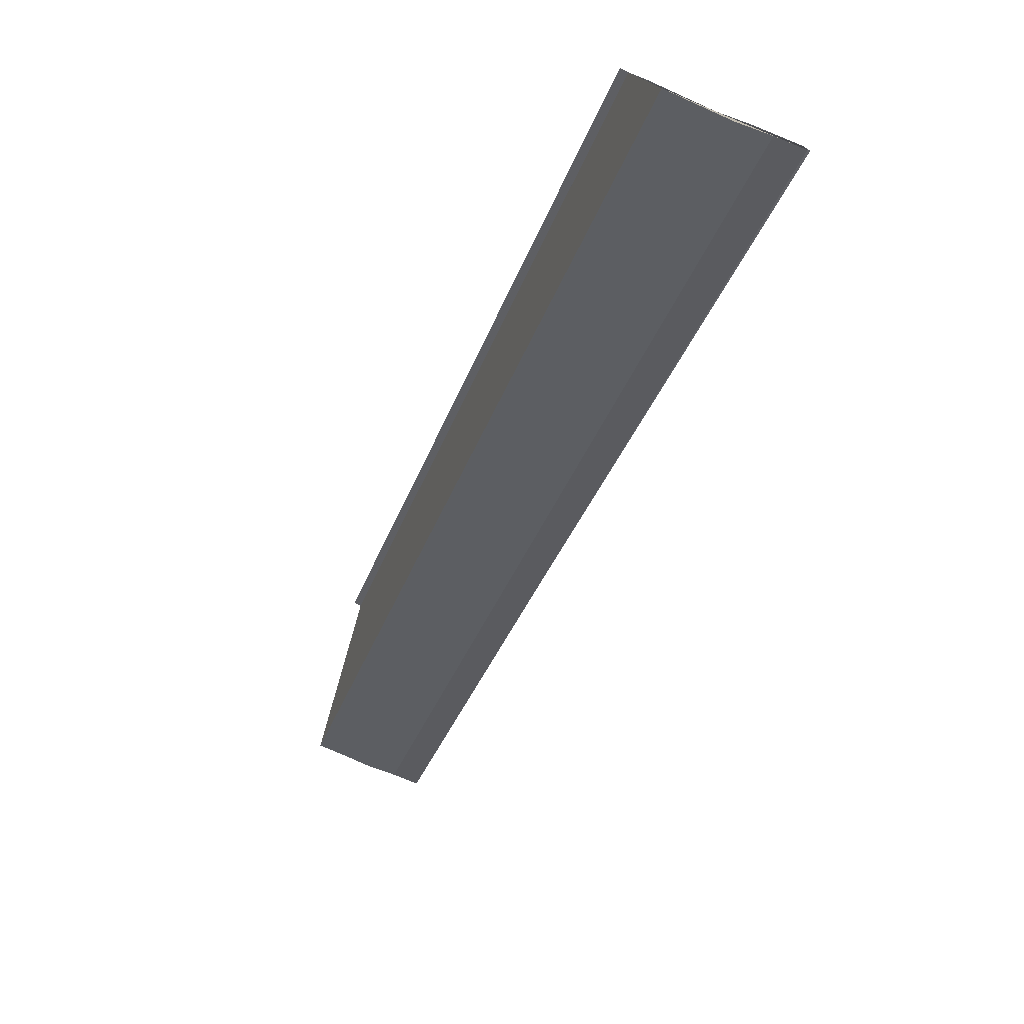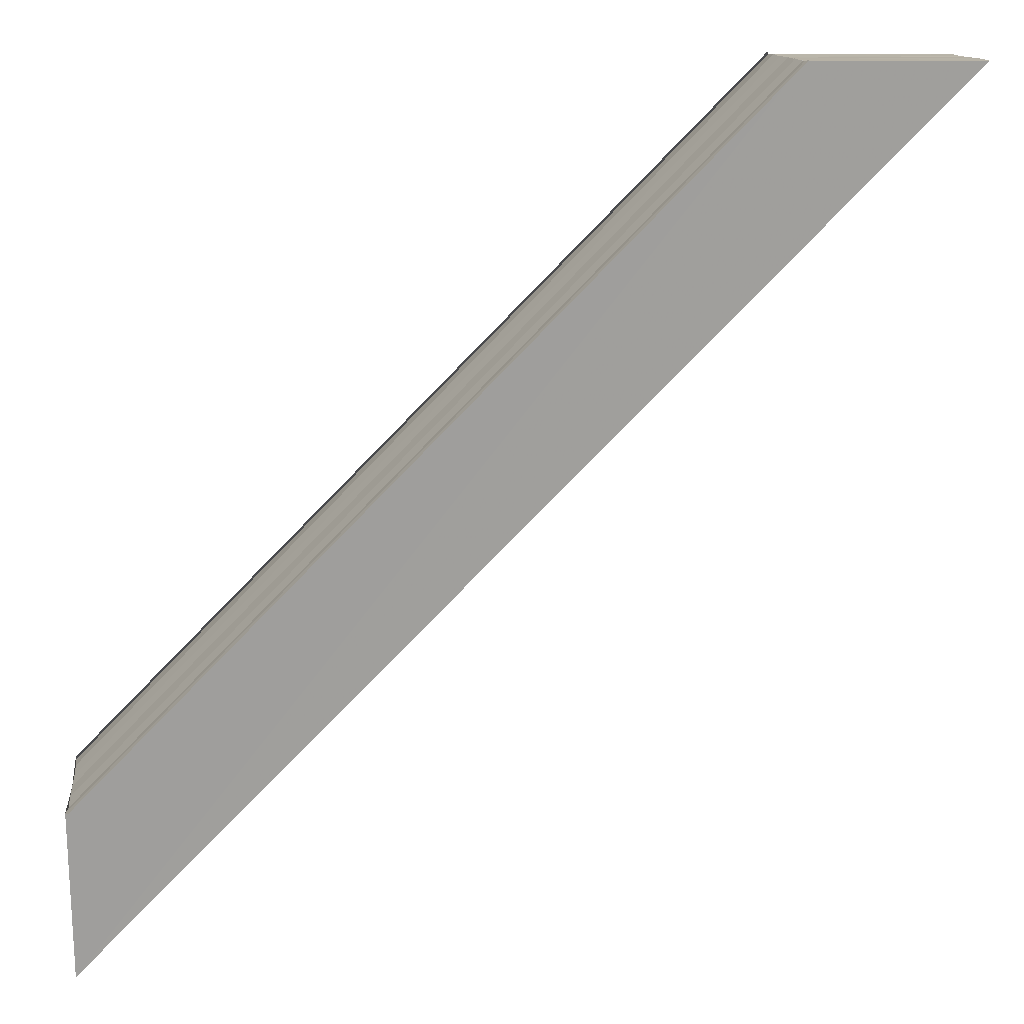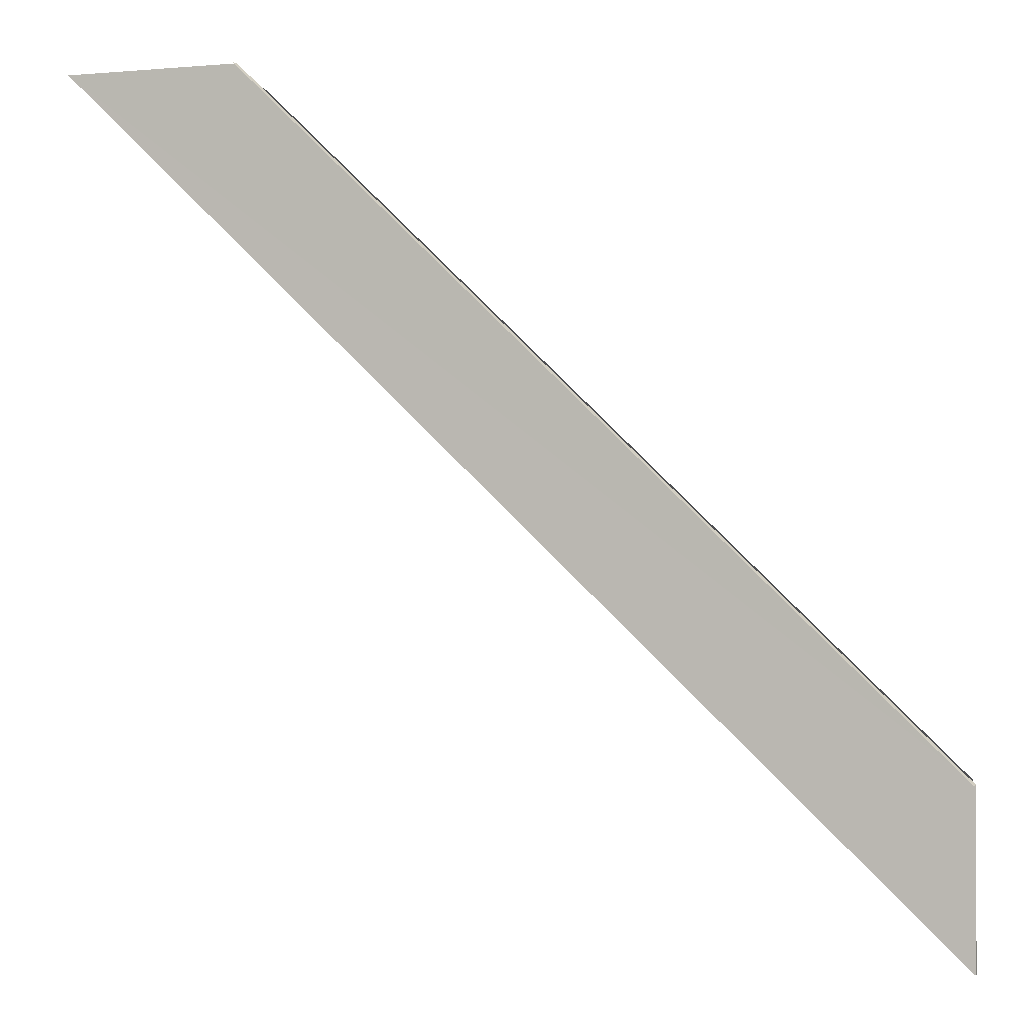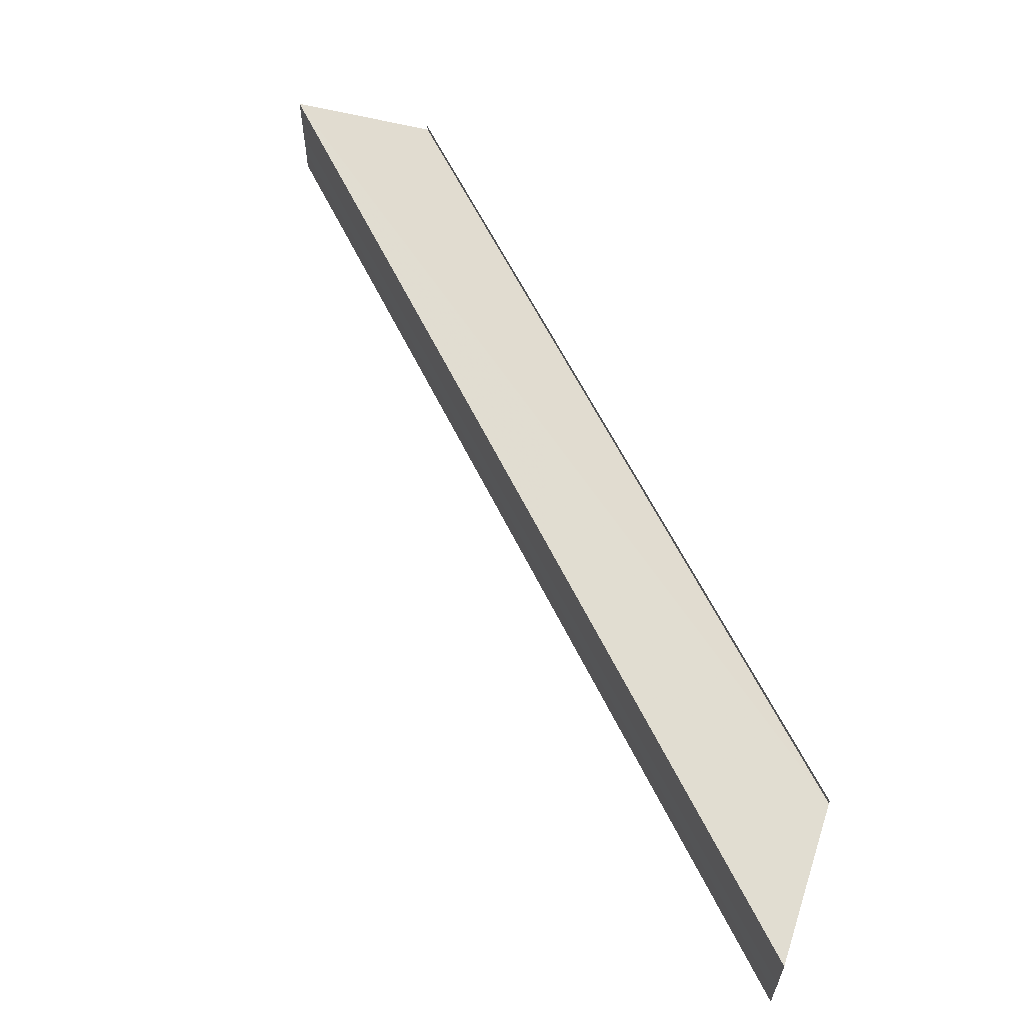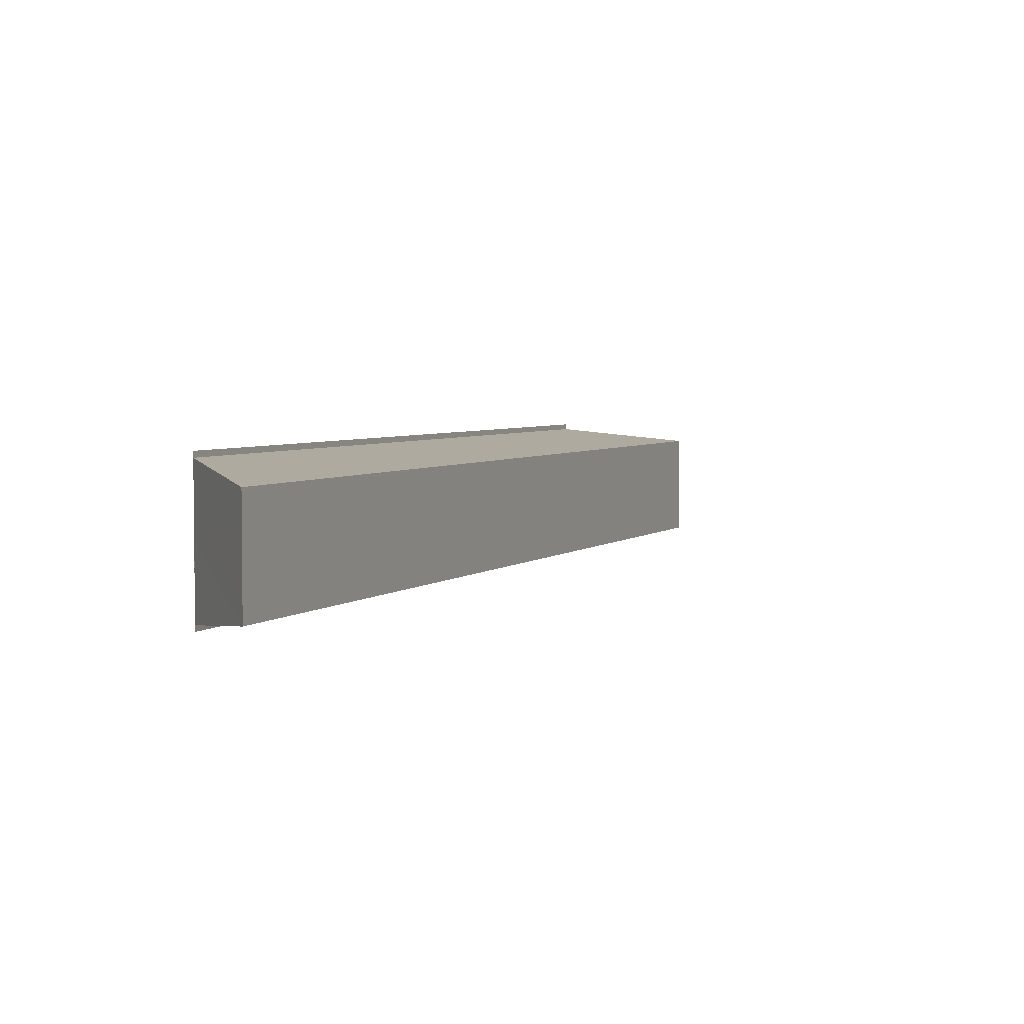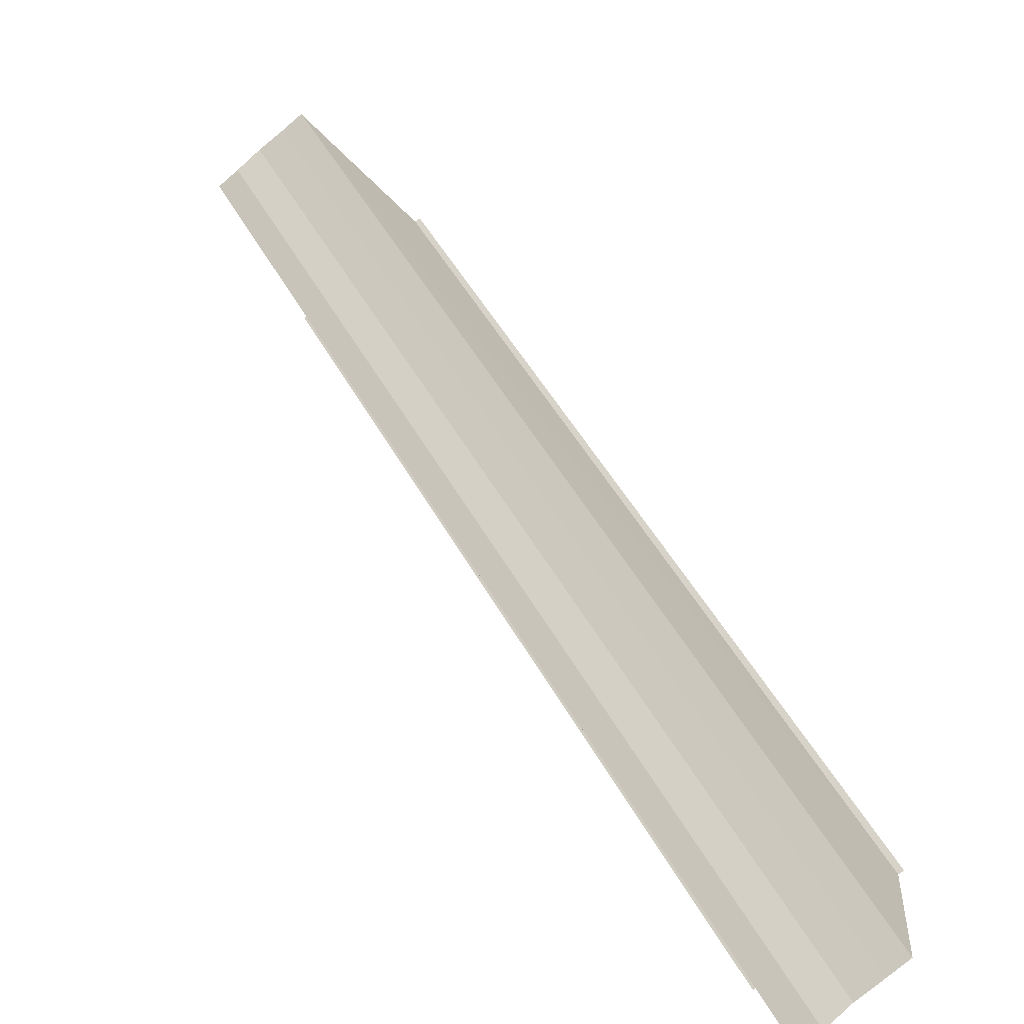
<metadata>
{"format":"obj","ext":"obj","renderer":"f3d","projection":"perspective","resolution":1024,"background":"white","views":[{"elev":-77.8,"azim":67.0,"up":"+Y"},{"elev":12.9,"azim":173.6,"up":"+Y"},{"elev":-4.8,"azim":9.6,"up":"+Y"},{"elev":60.6,"azim":19.1,"up":"+Z"},{"elev":4.0,"azim":-112.3,"up":"+Z"},{"elev":-79.4,"azim":-49.5,"up":"+Y"}]}
</metadata>
<code>
o 7319
v 2229 1889 9.443
v 2229 1889 9.444
v 2229 1889 9.443
v 2229 1889 9.444
v 2229 1889 9.444
v 2229 1889 9.445
v 2229 1889 9.444
v 2229 1889 9.445
v 2229 1889 9.444
v 2229 1889 9.447
v 2229 1889 9.447
v 2229 1889 9.448
v 2229 1889 9.445
v 2229 1889 9.447
v 2229 1889 9.448
v 2229 1889 9.45
v 2229 1889 9.452
v 2229 1889 9.453
v 2229 1889 9.448
v 2229 1889 9.45
v 2229 1889 9.45
v 2229 1889 9.452
v 2229 1889 9.452
v 2229 1889 9.453
v 2229 1889 9.453
v 2229 1889 9.453
v 2229 1889 9.453
v 2229 1889 9.453
v 2229 1889 9.453
v 2229 1889 9.453
v 2229 1889 9.445
v 2229 1889 9.447
v 2229 1889 9.448
v 2229 1889 9.45
v 2229 1889 9.452
v 2229 1889 9.453
v 2229 1889 9.45
v 2229 1889 9.452
v 2229 1889 9.448
v 2229 1889 9.45
v 2229 1889 9.447
v 2229 1889 9.448
v 2229 1889 9.445
v 2229 1889 9.447
v 2229 1889 9.445
v 2229 1889 9.447
v 2229 1889 9.448
v 2229 1889 9.447
v 2229 1889 9.45
v 2229 1889 9.448
v 2229 1889 9.452
v 2229 1889 9.45
v 2229 1889 9.444
v 2229 1889 9.445
v 2229 1889 9.444
v 2229 1889 9.443
v 2229 1889 9.443
v 2229 1889 9.443
v 2229 1889 9.445
v 2229 1889 9.452
v 2229 1889 9.453
v 2229 1889 9.452
v 2229 1889 9.453
v 2229 1889 9.453
v 2229 1889 9.453
f 1 2 3
f 3 4 5
f 6 4 7
f 8 9 6
f 10 8 6
f 11 8 10
f 12 11 10
f 12 7 13
f 12 13 14
f 12 14 15
f 12 15 16
f 12 16 17
f 12 17 18
f 19 11 12
f 20 19 12
f 21 19 20
f 22 21 20
f 23 21 22
f 24 23 22
f 25 23 26
f 27 28 26
f 26 29 30
f 19 31 4
f 19 32 31
f 19 33 32
f 19 34 33
f 19 35 34
f 19 36 35
f 37 35 38
f 39 40 37
f 41 42 39
f 43 44 41
f 45 46 43
f 46 47 48
f 47 49 50
f 49 51 52
f 53 54 55
f 53 56 55
f 55 57 58
f 55 31 59
f 60 61 62
f 63 61 64
f 62 36 65
f 64 36 65

</code>
